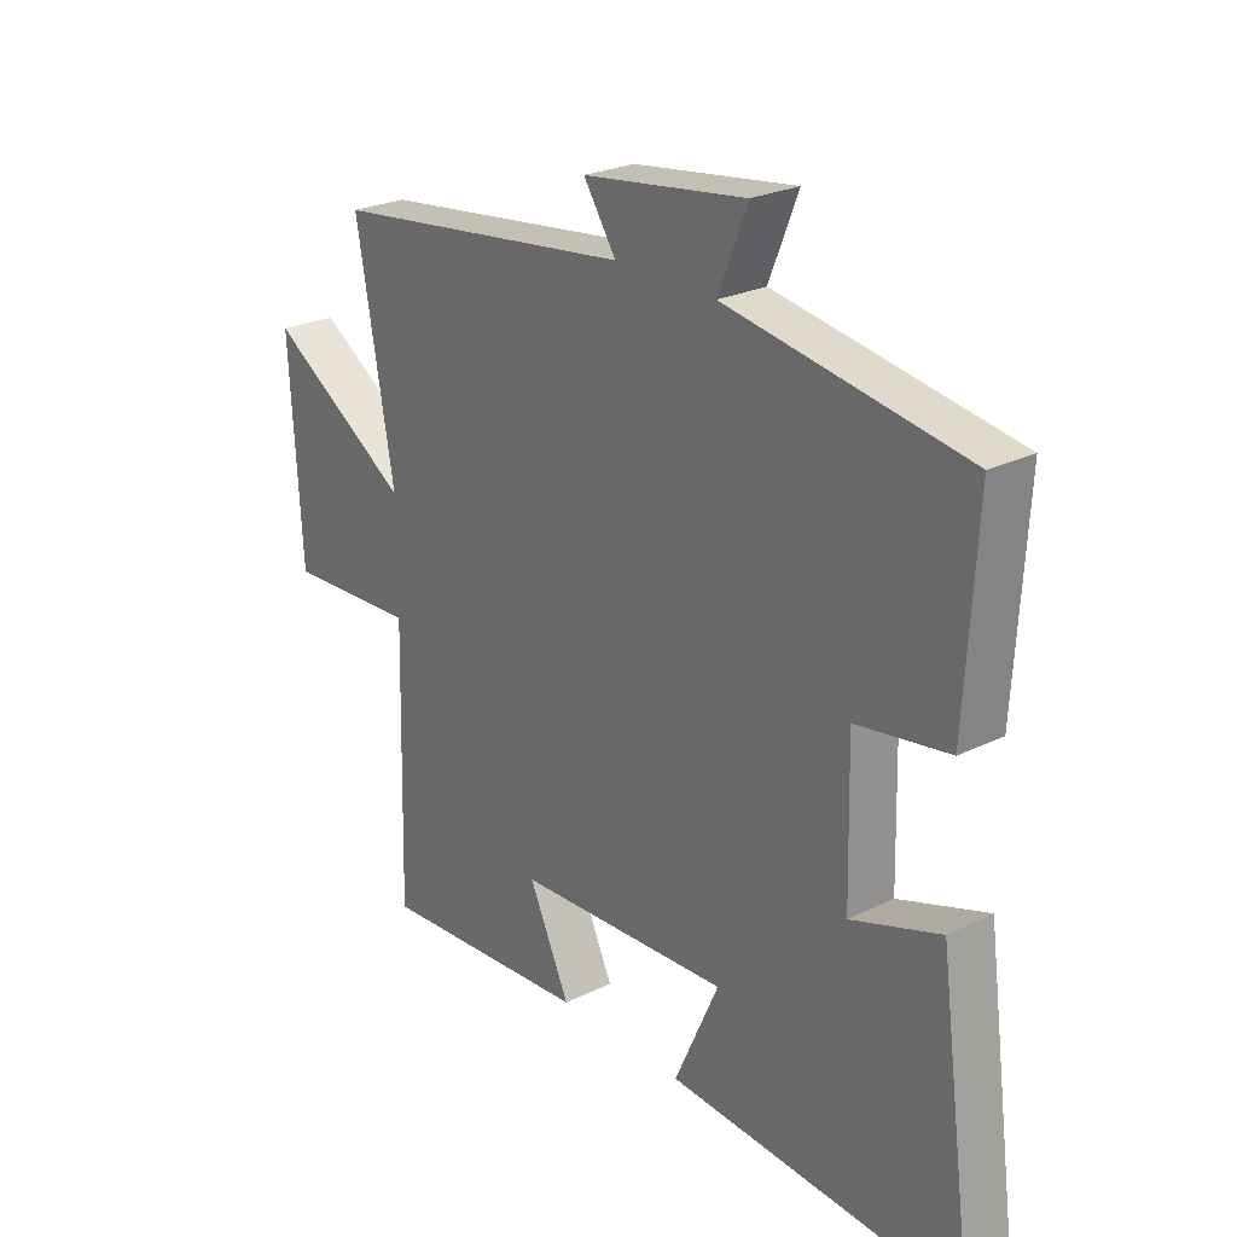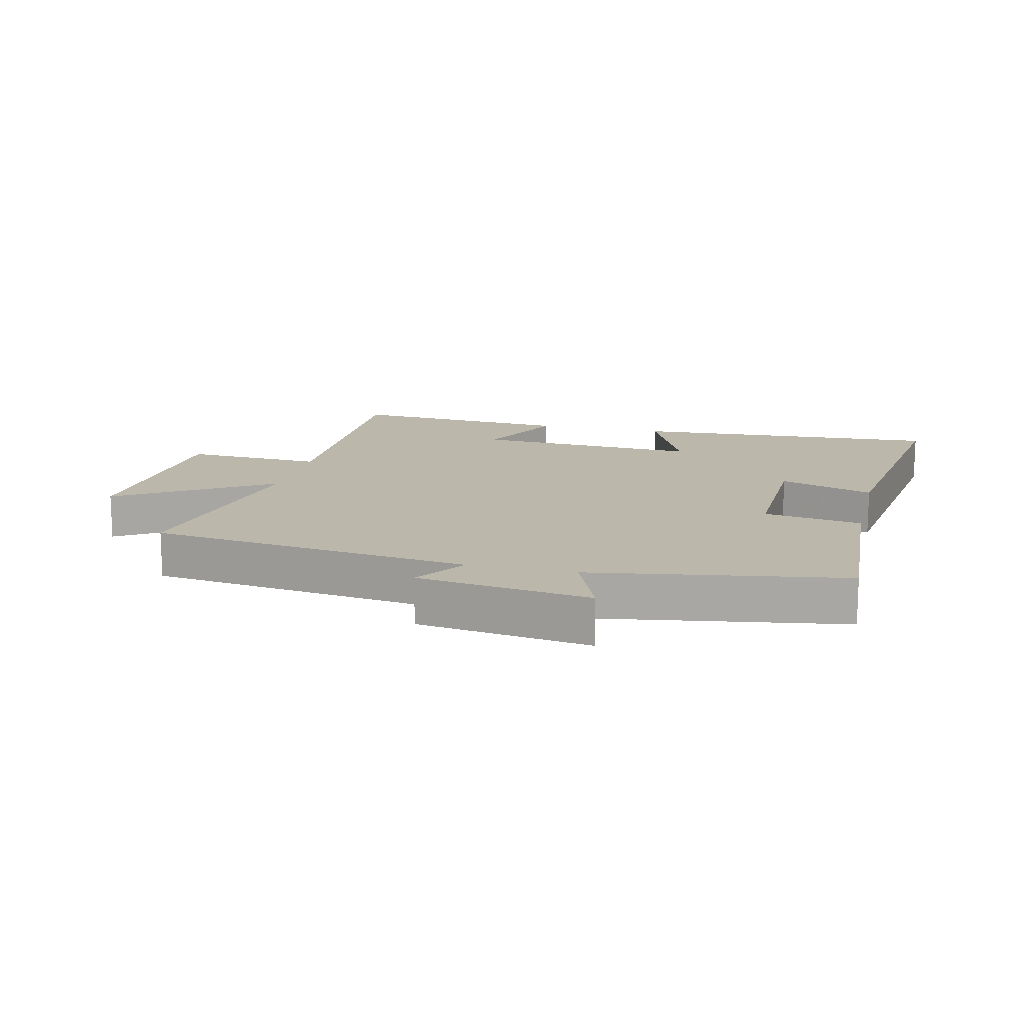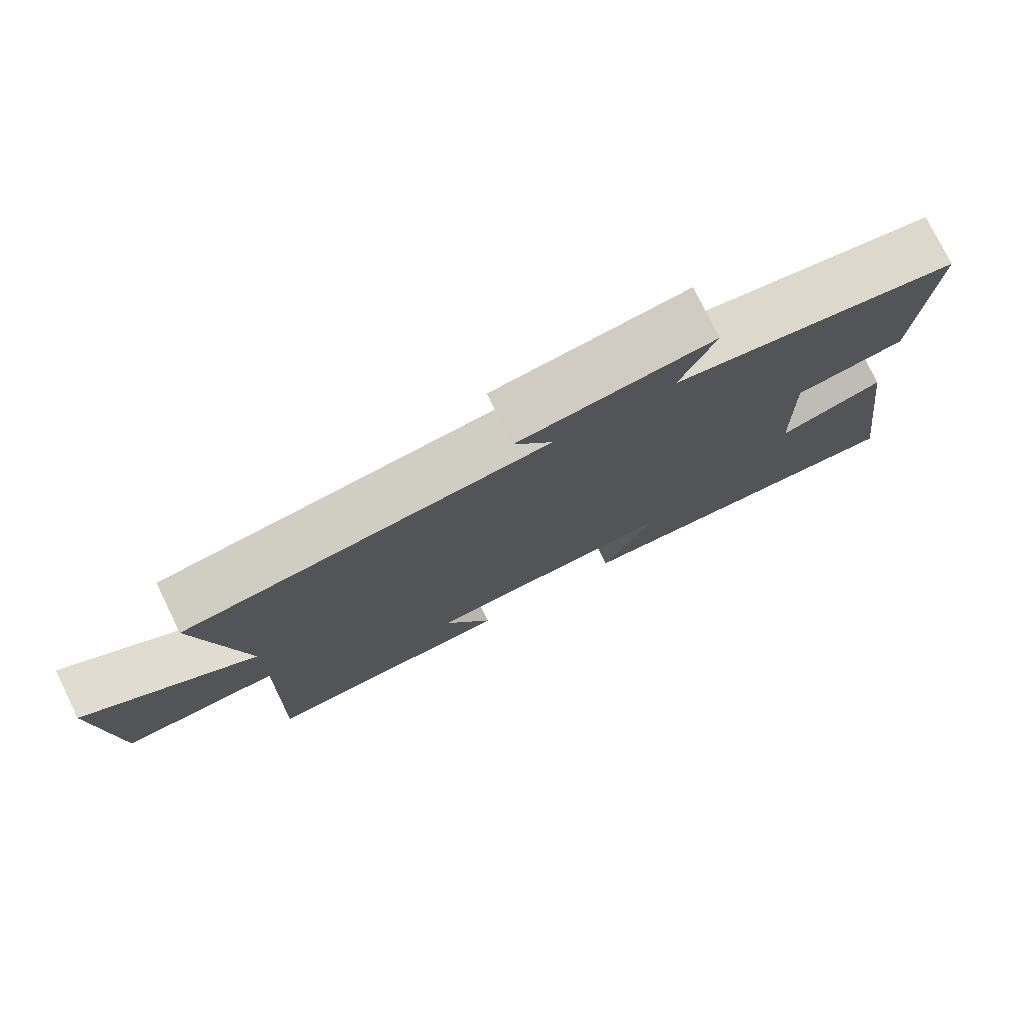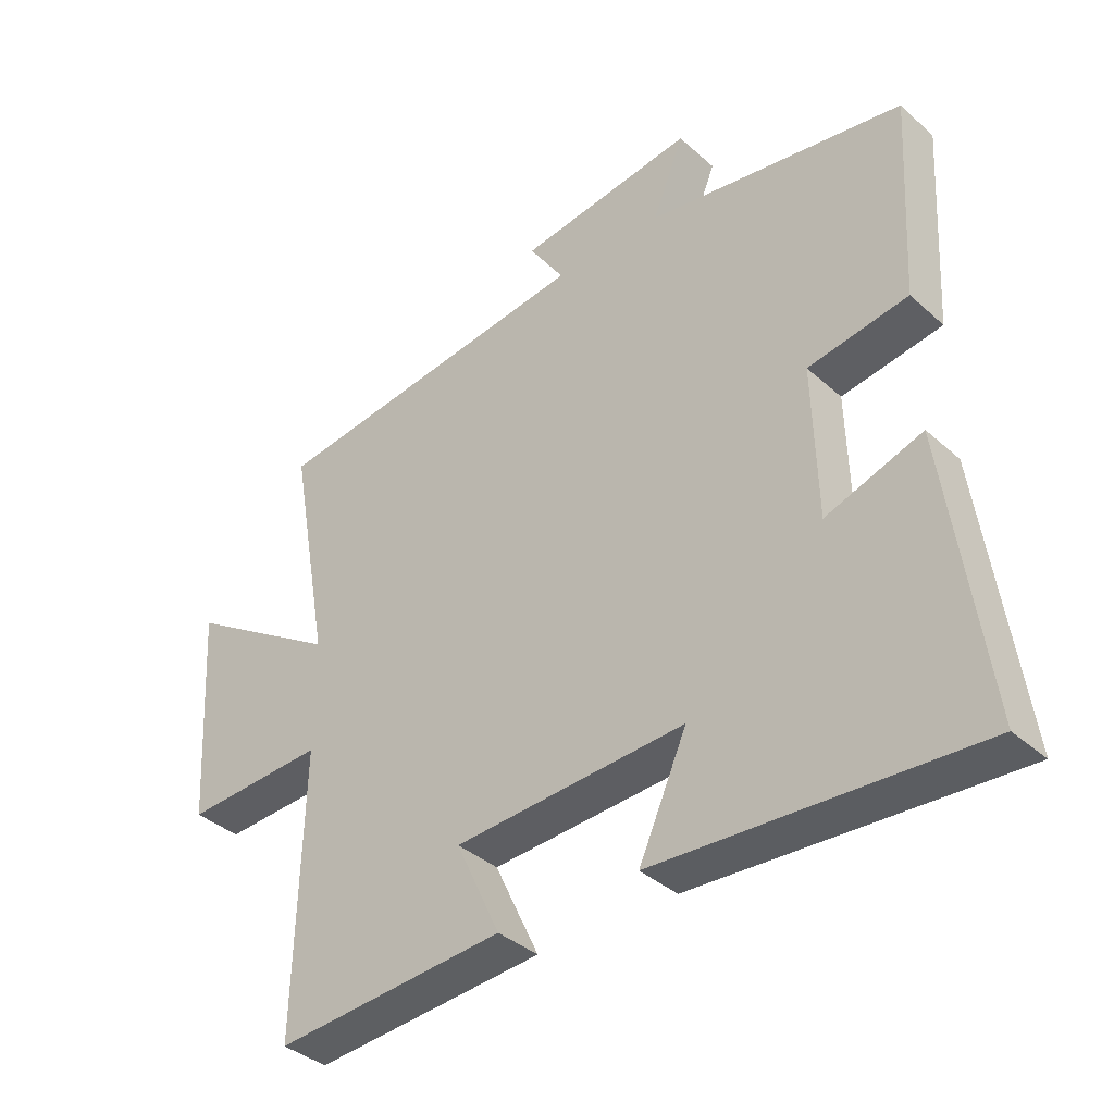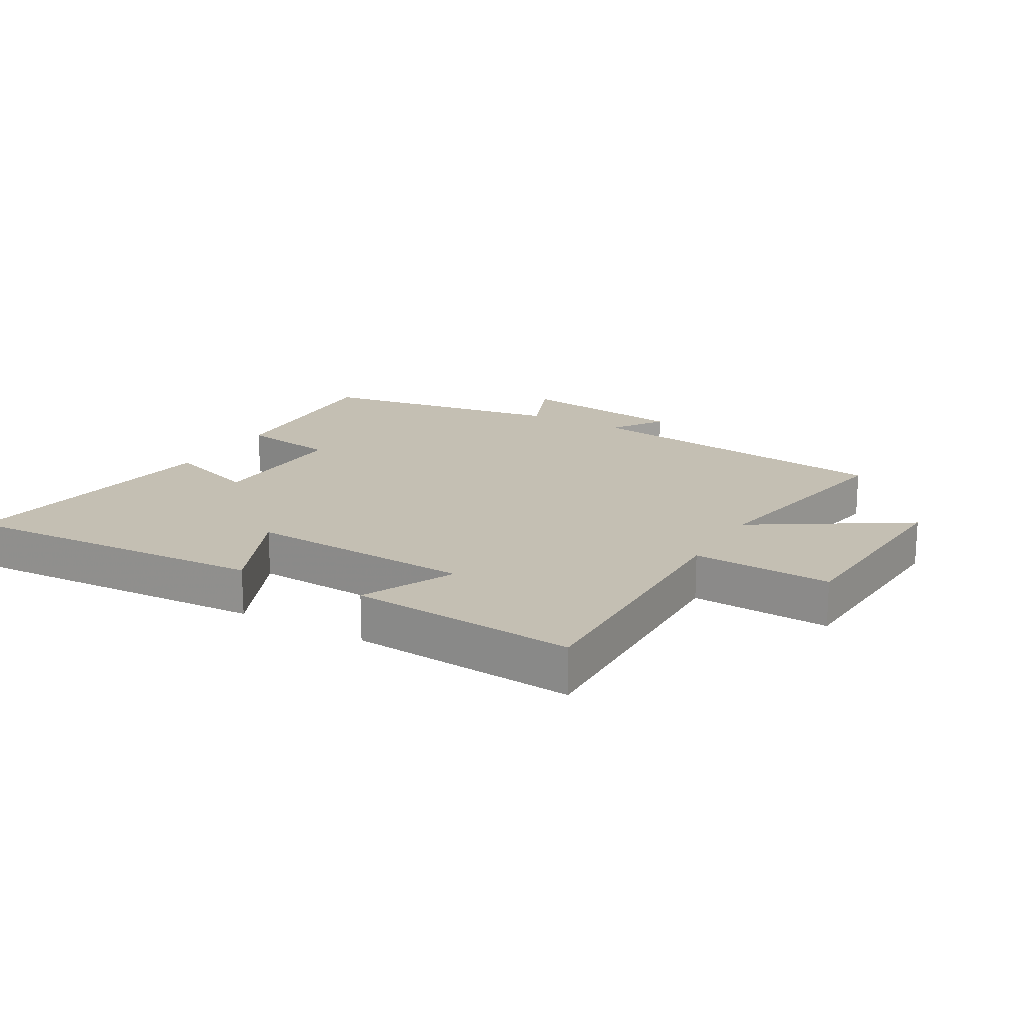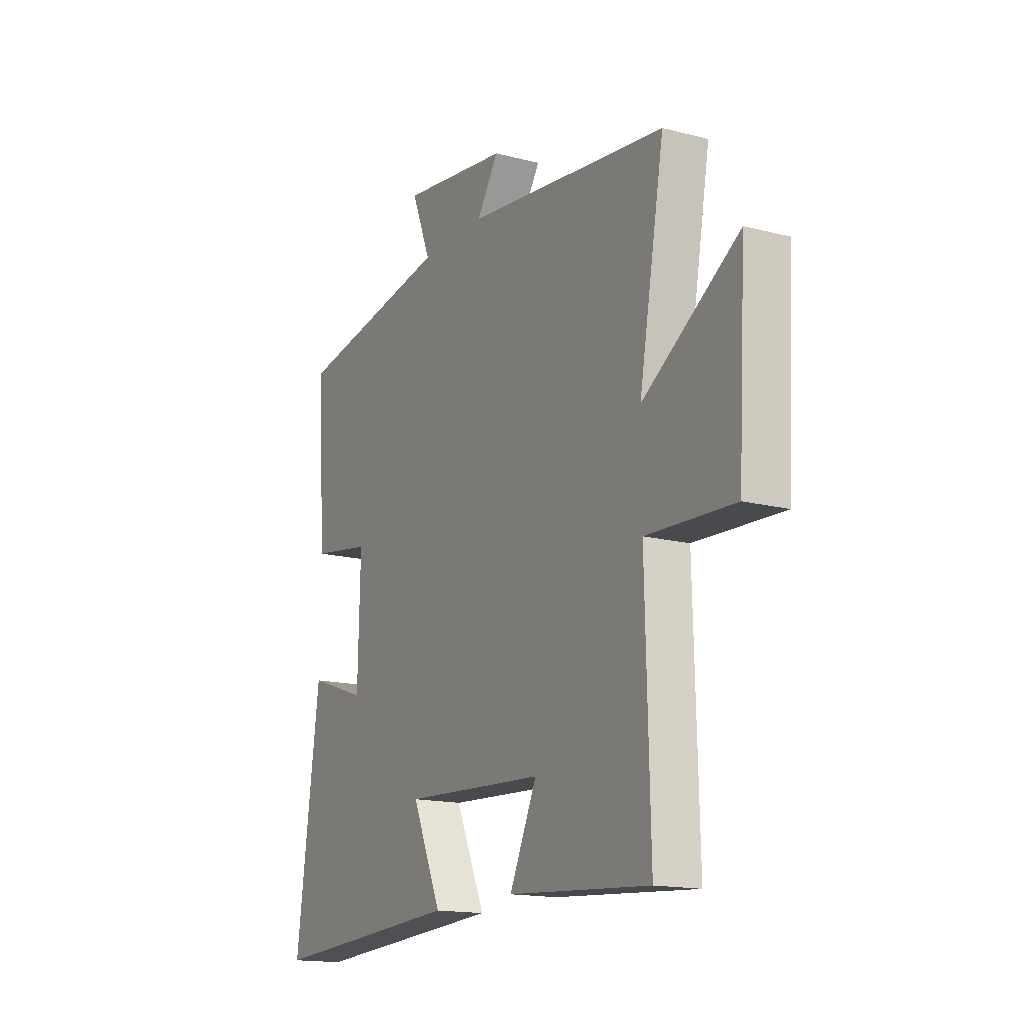
<metadata>
{"format":"obj","ext":"obj","renderer":"f3d","projection":"perspective","resolution":1024,"background":"white","views":[{"elev":25.0,"azim":51.5,"up":"+Z"},{"elev":14.4,"azim":13.5,"up":"+Y"},{"elev":77.3,"azim":-26.2,"up":"+Z"},{"elev":-37.5,"azim":41.4,"up":"+Z"},{"elev":17.9,"azim":-149.9,"up":"+Y"},{"elev":-15.9,"azim":-118.2,"up":"+Z"}]}
</metadata>
<code>
v -0.564 0.07 0.435
v -0.052 0.07 0.5
v -0.107 0.07 0.583
v 0.167 0.07 0.621
v 0.118 0.07 0.5
v 0.518 0.07 0.435
v 0.5 0.07 0.119
v 0.345 0.07 0.094
v 0.351 0.07 -0.142
v 0.5 0.07 -0.091
v 0.56 0.07 -0.529
v 0.064 0.07 -0.5
v 0.139 0.07 -0.333
v -0.221 0.07 -0.353
v -0.152 0.07 -0.5
v -0.511 0.07 -0.527
v -0.5 0.07 -0.093
v -0.721 0.07 -0.104
v -0.741 0.07 0.234
v -0.5 0.07 0.081
v -0.564 0 0.435
v -0.052 0 0.5
v -0.107 0 0.583
v 0.167 0 0.621
v 0.118 0 0.5
v 0.518 0 0.435
v 0.5 0 0.119
v 0.345 0 0.094
v 0.351 0 -0.142
v 0.5 0 -0.091
v 0.56 0 -0.529
v 0.064 0 -0.5
v 0.139 0 -0.333
v -0.221 0 -0.353
v -0.152 0 -0.5
v -0.511 0 -0.527
v -0.5 0 -0.093
v -0.721 0 -0.104
v -0.741 0 0.234
v -0.5 0 0.081
f 17 18 19 20
f 14 15 16 17
f 13 14 17 20
f 11 12 13
f 10 11 13
f 9 10 13
f 20 1 2
f 13 20 2
f 9 13 2
f 8 9 2
f 7 8 2
f 6 7 2
f 5 6 2
f 2 3 4 5
f 40 39 38 37
f 37 36 35 34
f 40 37 34 33
f 33 32 31
f 33 31 30
f 33 30 29
f 22 21 40
f 22 40 33
f 22 33 29
f 22 29 28
f 22 28 27
f 22 27 26
f 22 26 25
f 25 24 23 22
f 1 21 22 2
f 2 22 23 3
f 3 23 24 4
f 4 24 25 5
f 5 25 26 6
f 6 26 27 7
f 7 27 28 8
f 8 28 29 9
f 9 29 30 10
f 10 30 31 11
f 11 31 32 12
f 12 32 33 13
f 13 33 34 14
f 14 34 35 15
f 15 35 36 16
f 16 36 37 17
f 17 37 38 18
f 18 38 39 19
f 19 39 40 20
f 20 40 21 1

</code>
